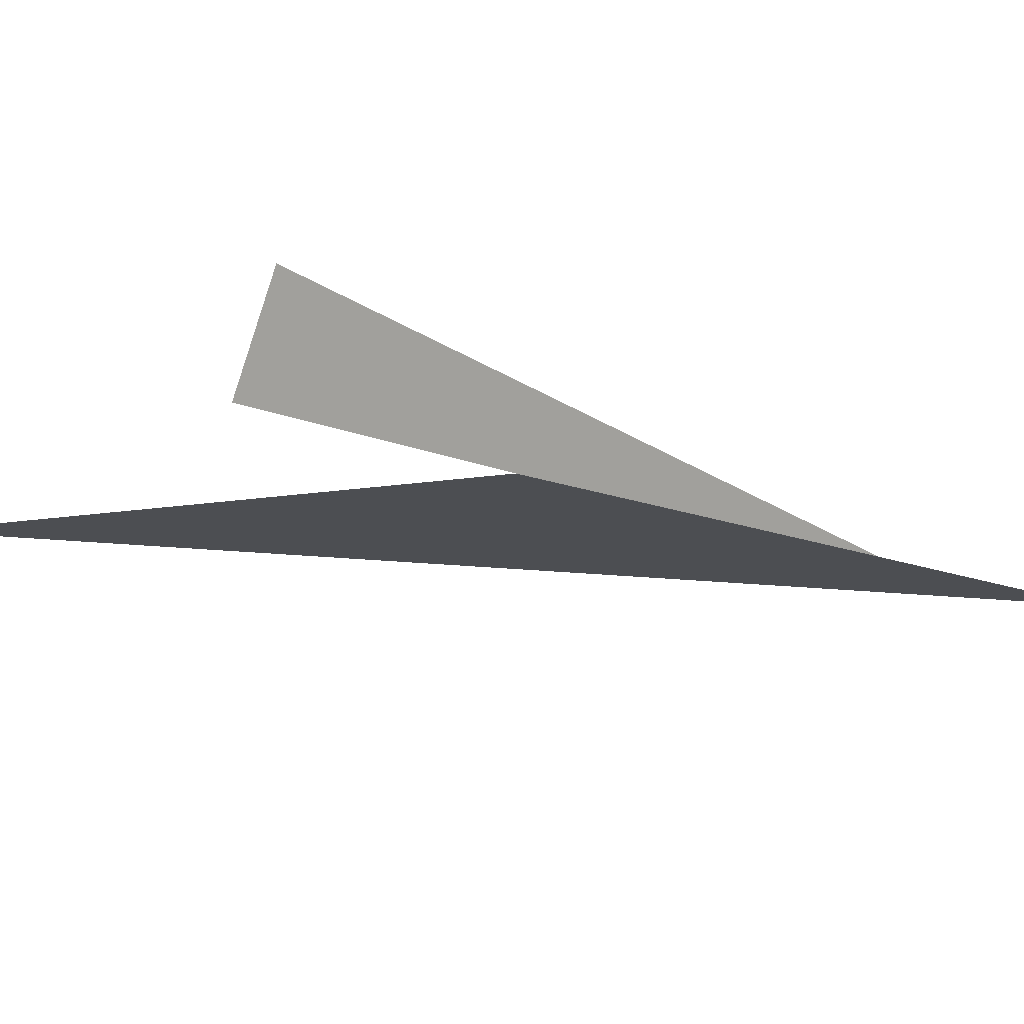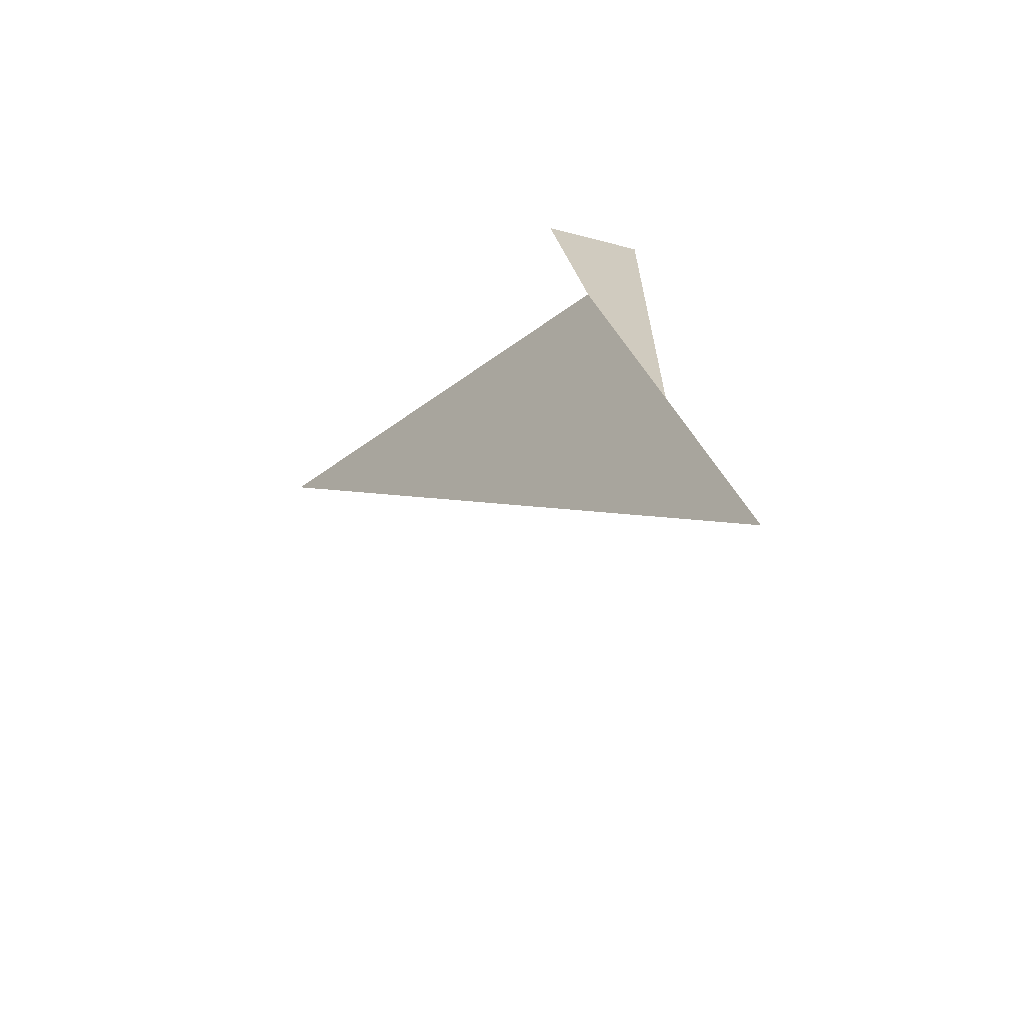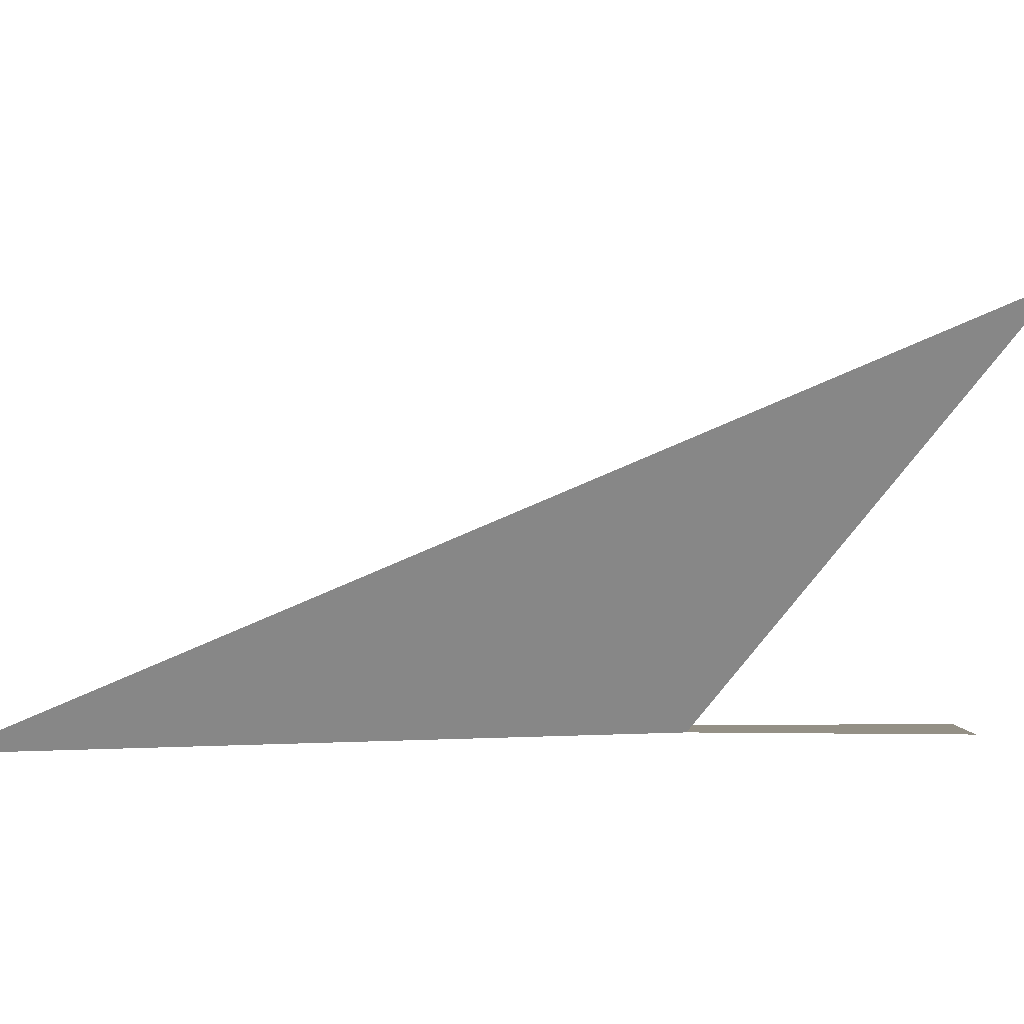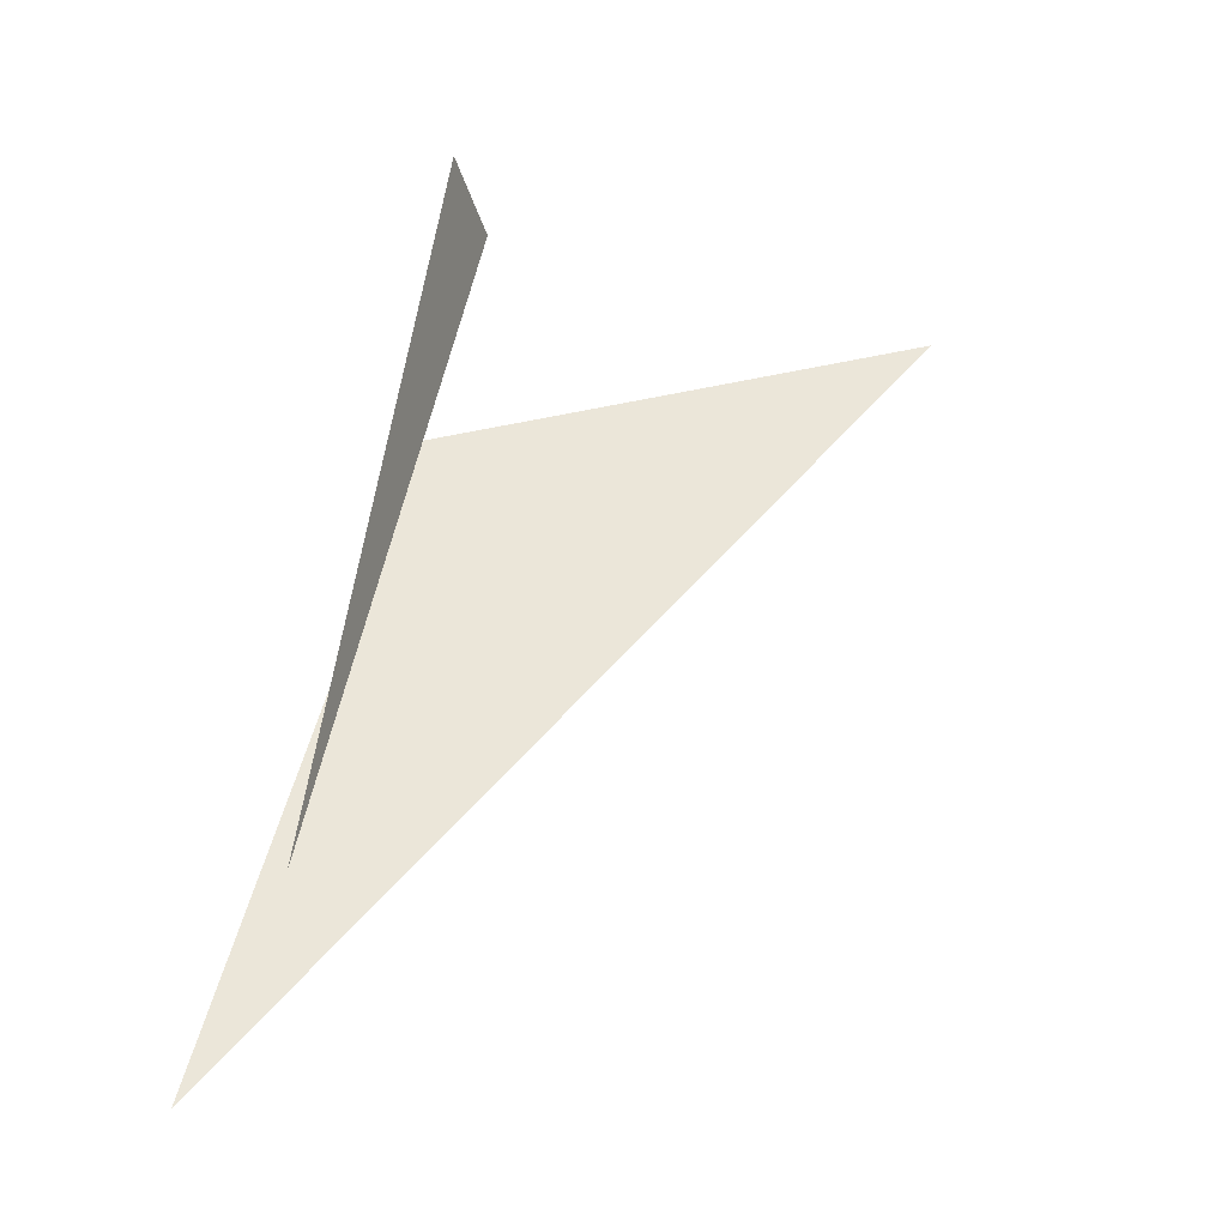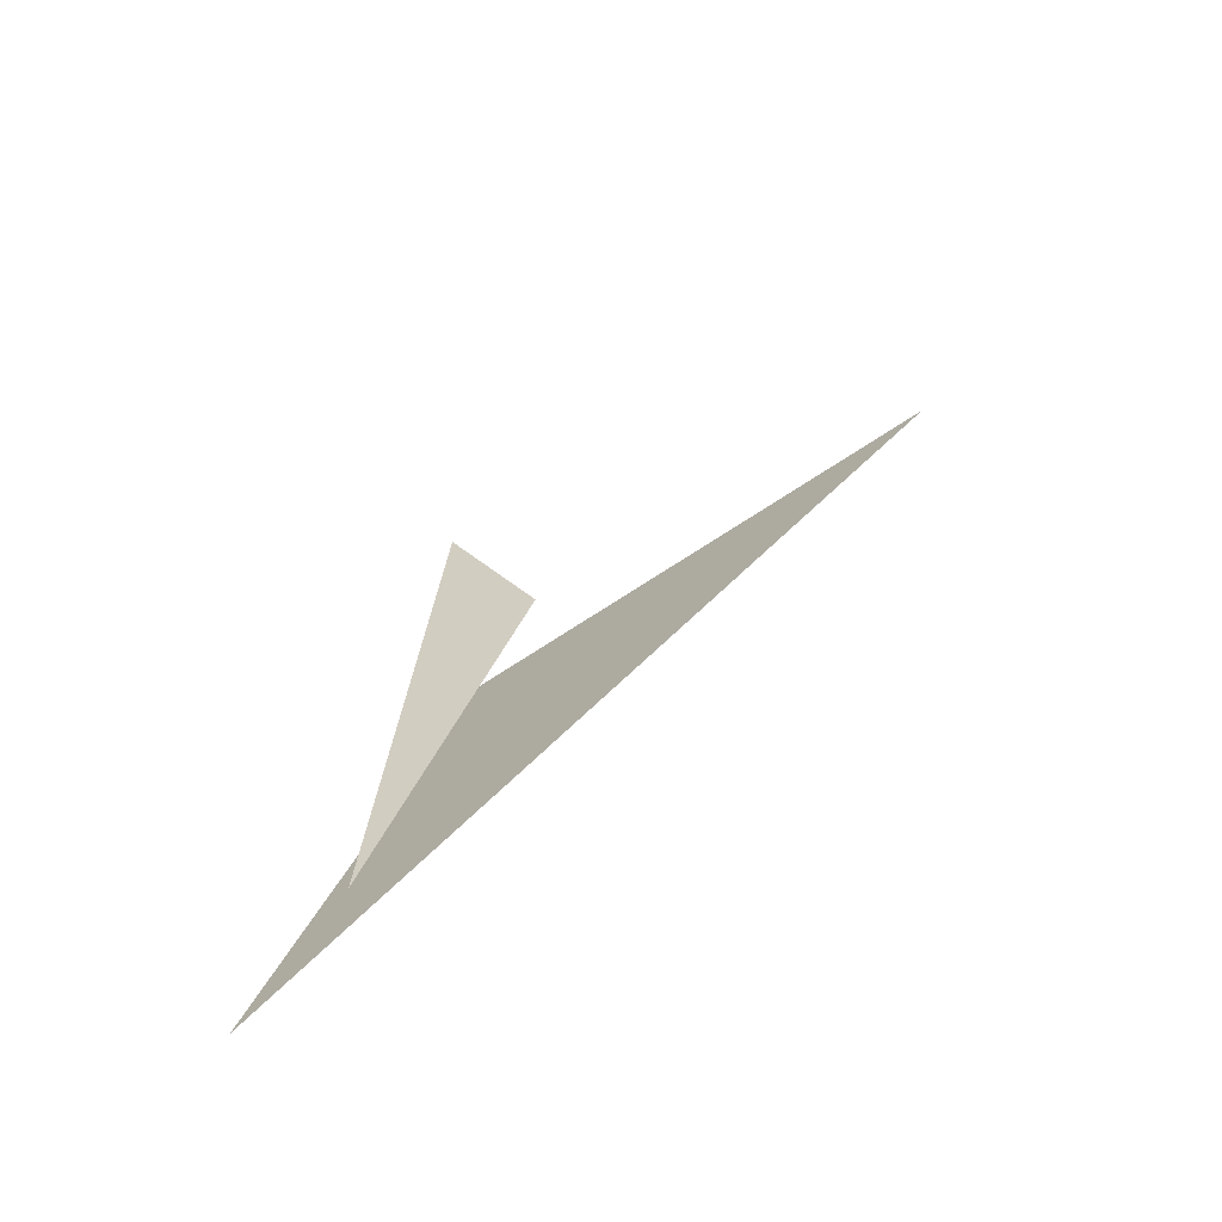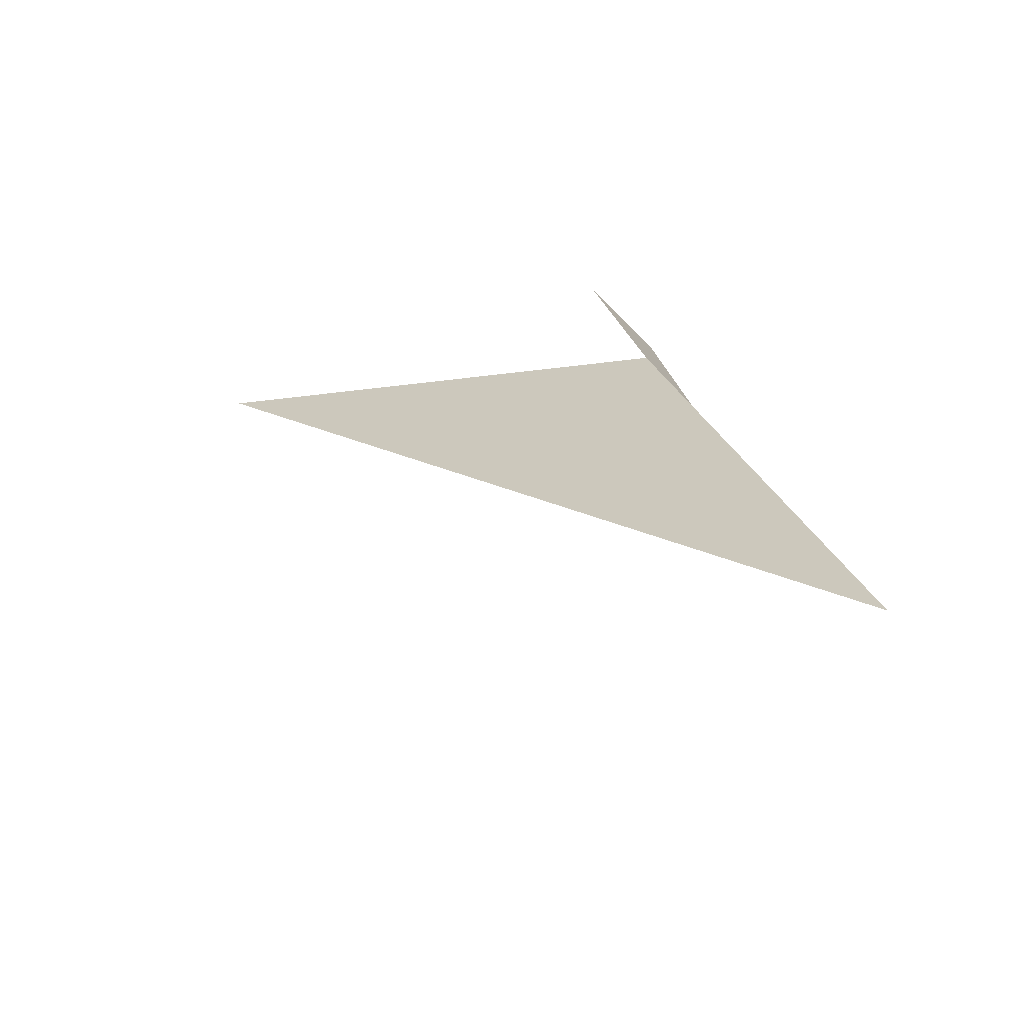
<metadata>
{"format":"obj","ext":"obj","renderer":"f3d","projection":"perspective","resolution":1024,"background":"white","views":[{"elev":-16.9,"azim":-140.6,"up":"+Z"},{"elev":-58.8,"azim":-133.8,"up":"+Y"},{"elev":-62.3,"azim":78.2,"up":"+Z"},{"elev":-34.5,"azim":-11.8,"up":"+Y"},{"elev":-76.8,"azim":28.1,"up":"+Y"},{"elev":-64.2,"azim":-163.8,"up":"+Y"}]}
</metadata>
<code>
v 11.66 4.809 6.556
v 11.56 4.378 6.556
v 11.99 4.938 6.556
v 11.6 4.515 6.556
v 11.7 4.978 6.556
v 11.67 4.983 6.617
f 1 2 3
f 4 5 6

</code>
